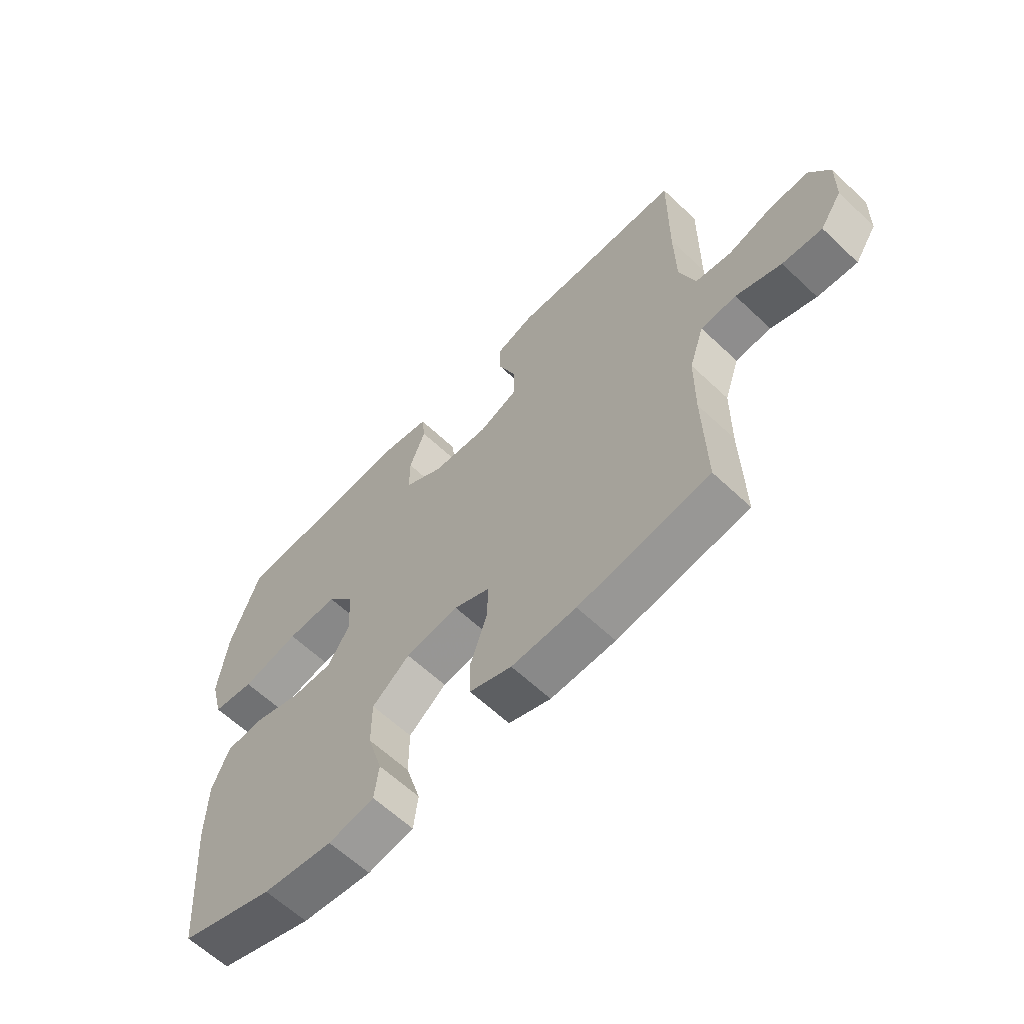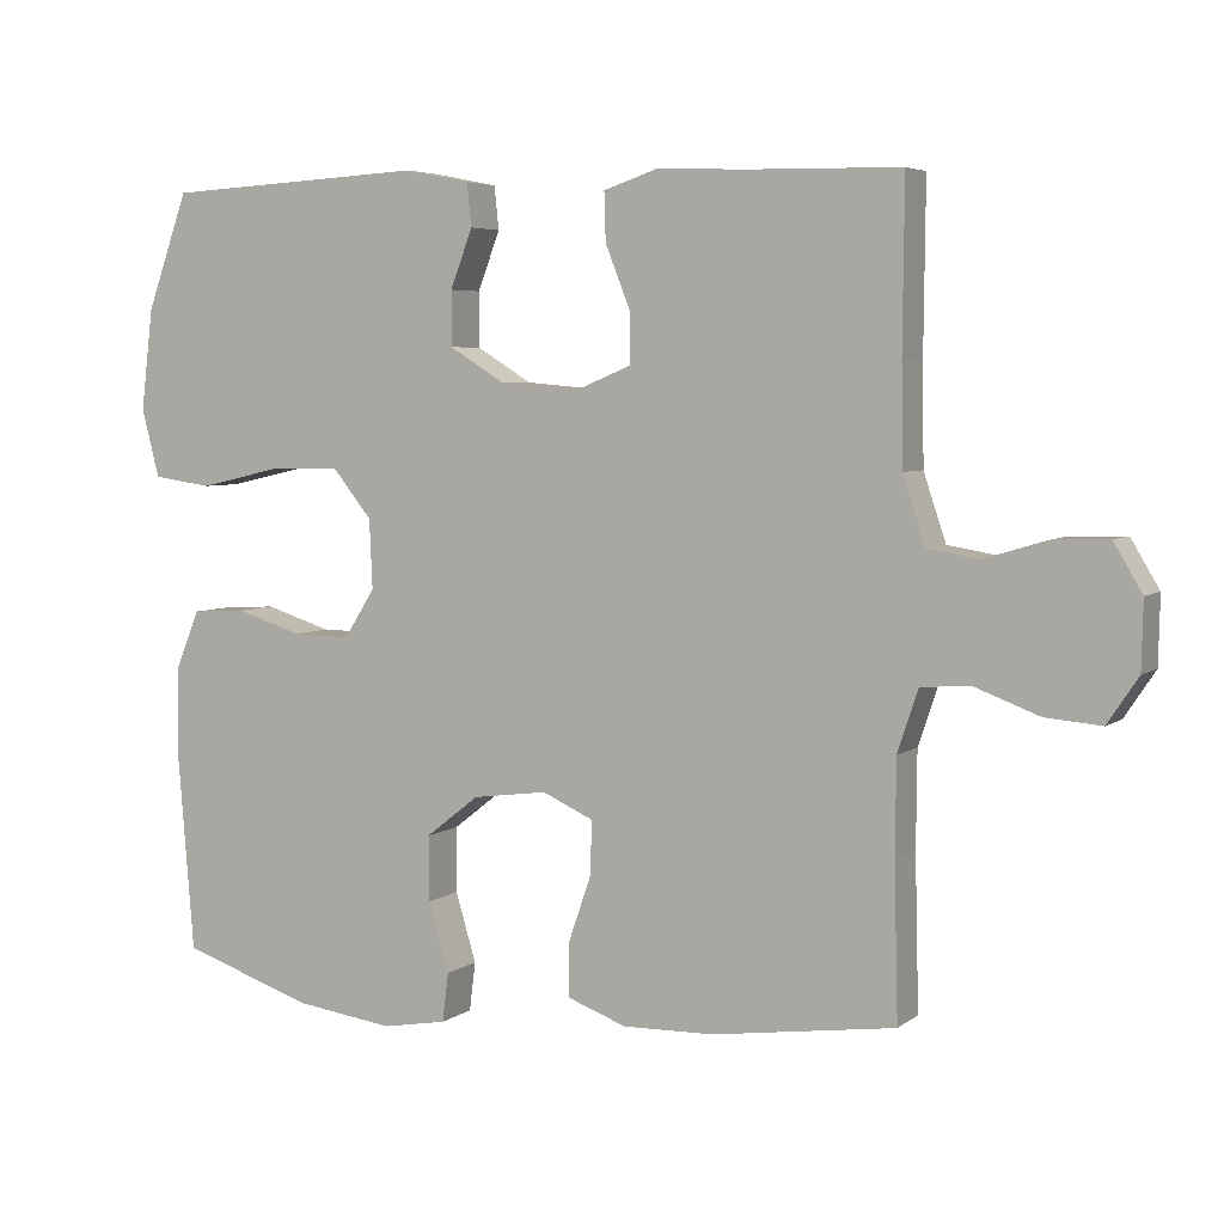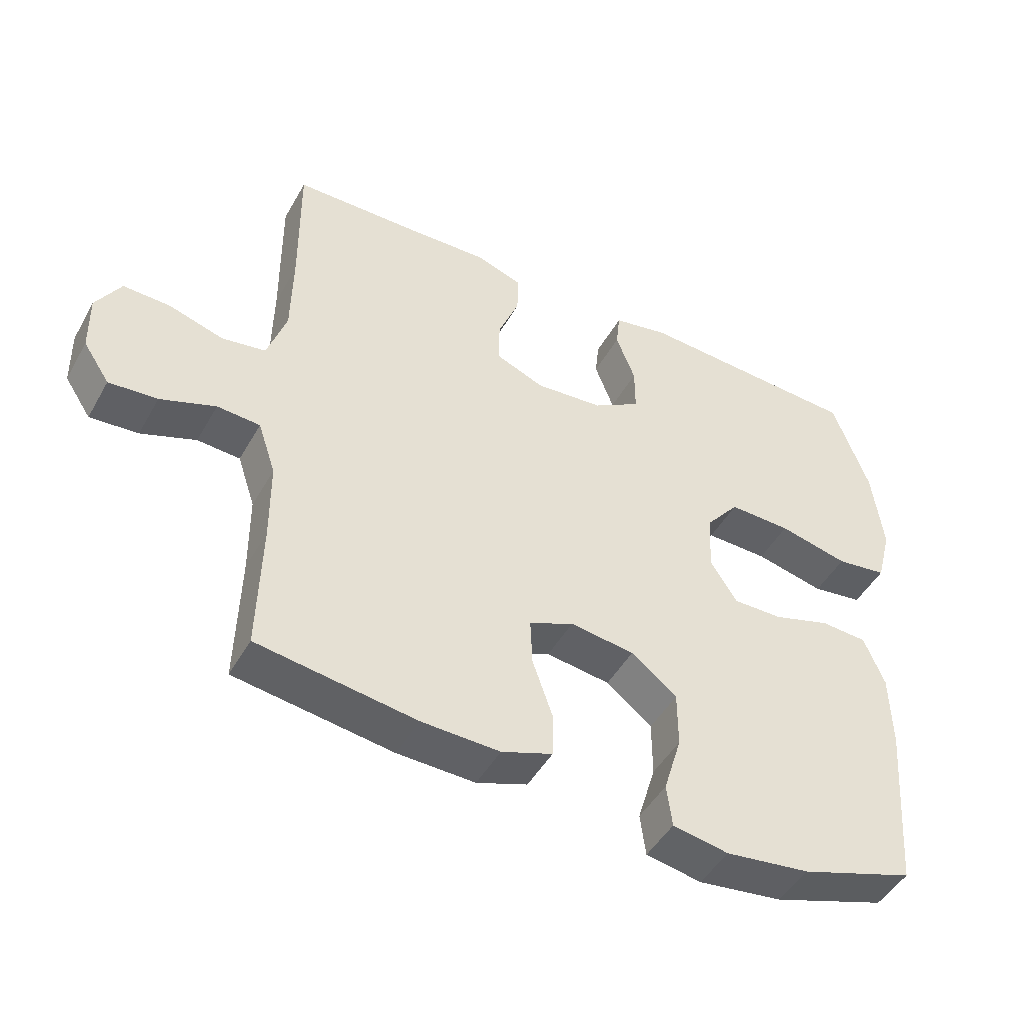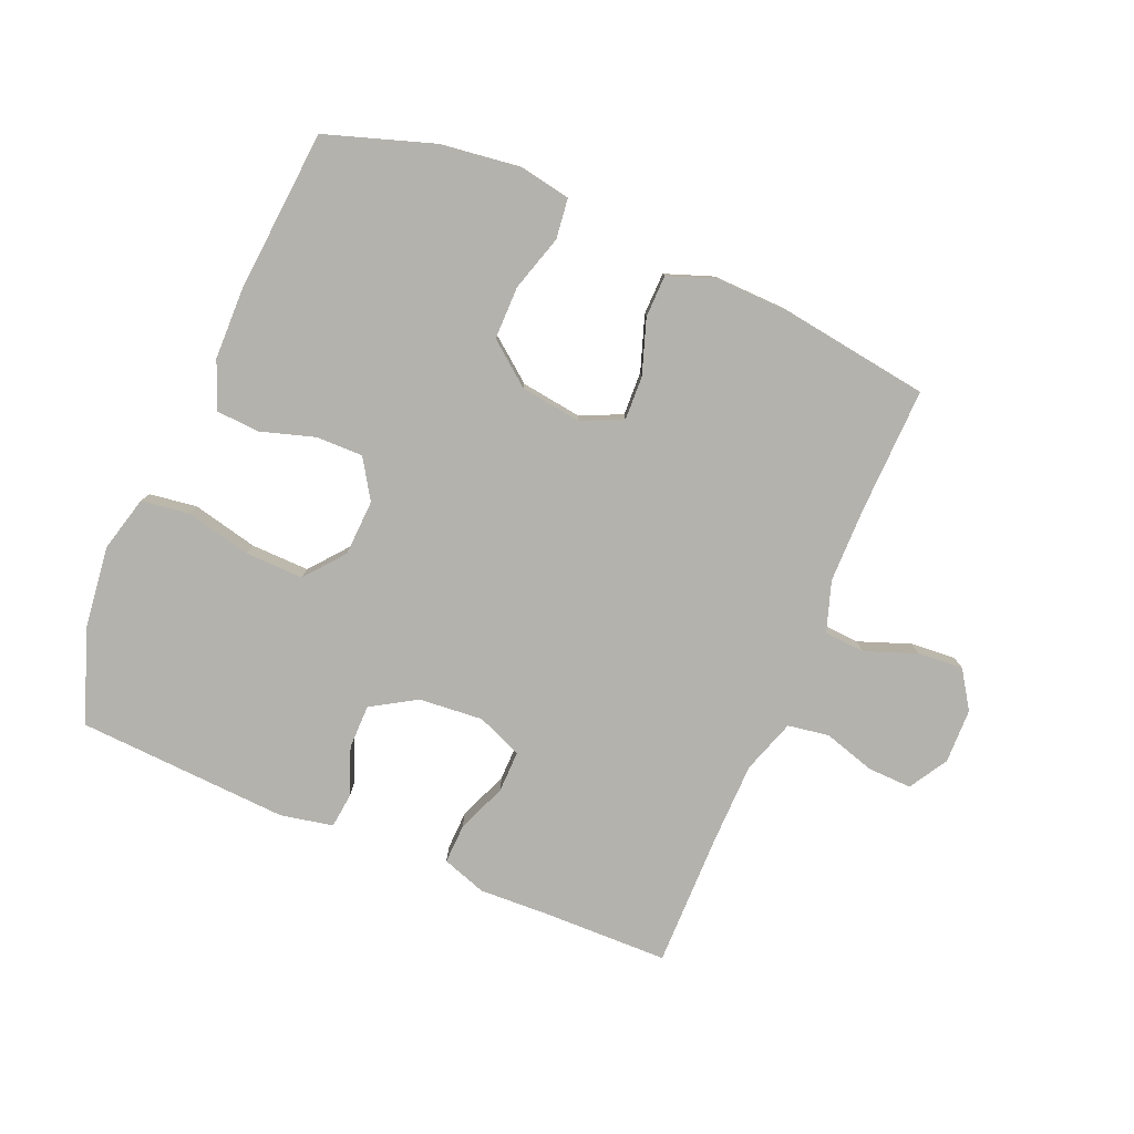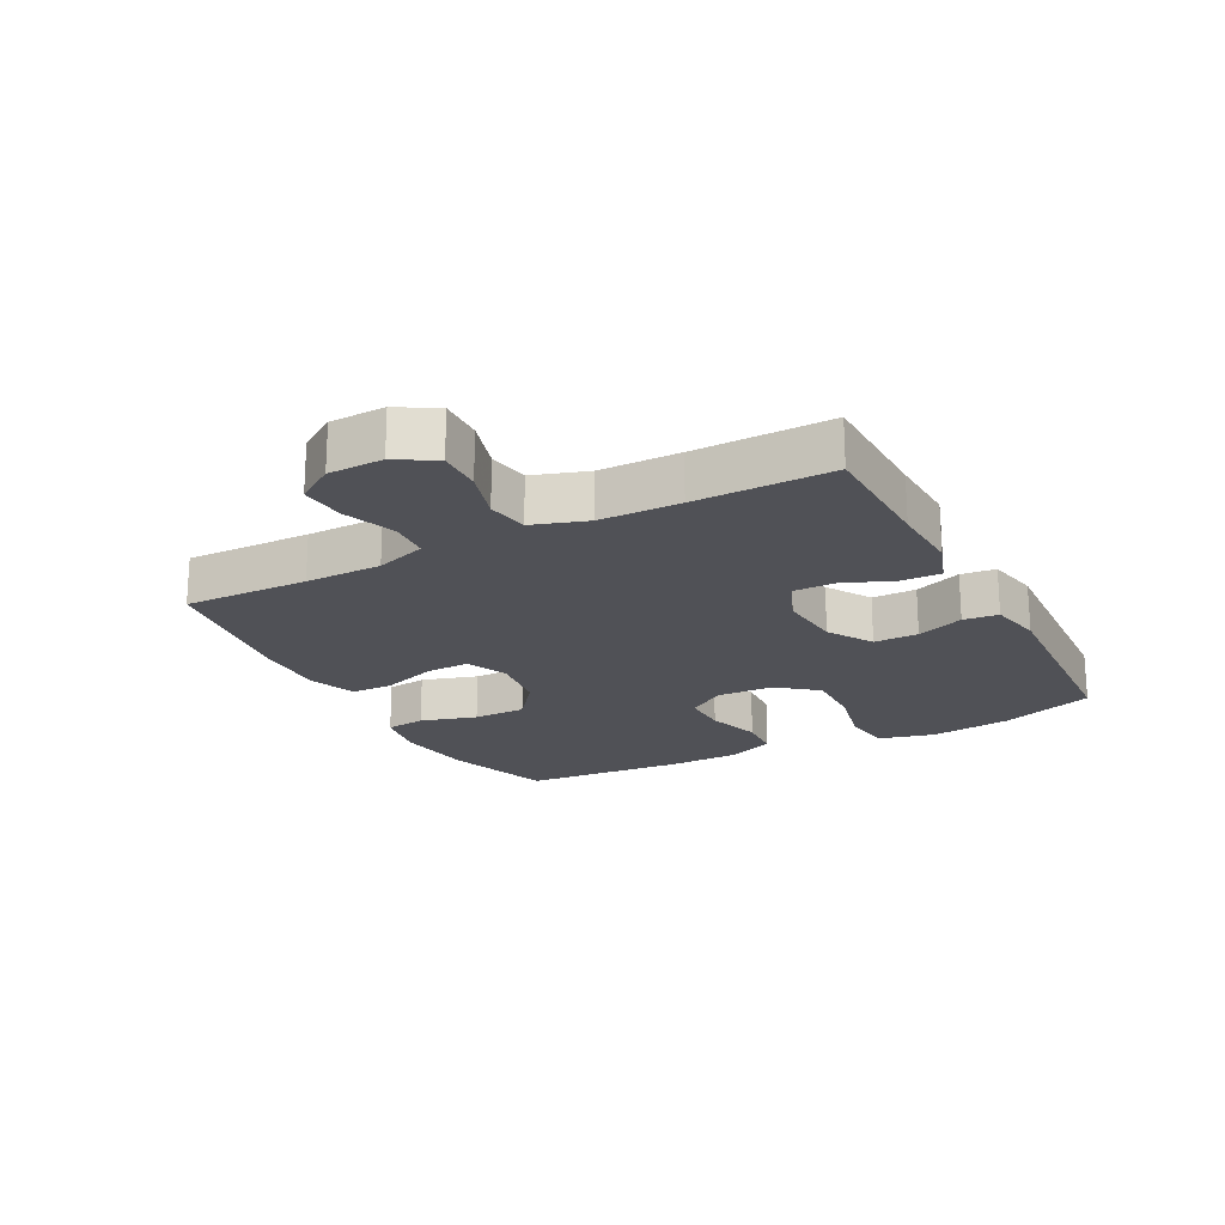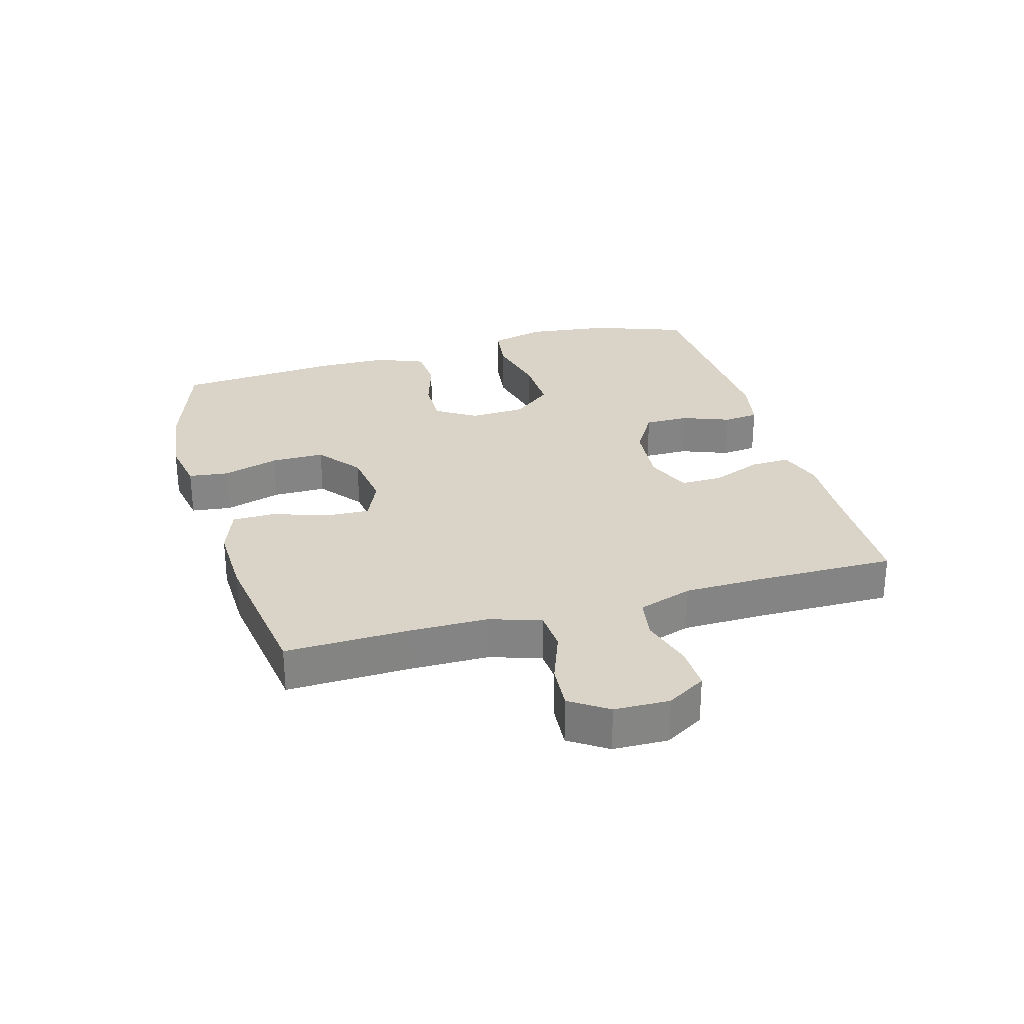
<metadata>
{"format":"obj","ext":"obj","renderer":"f3d","projection":"perspective","resolution":1024,"background":"white","views":[{"elev":-61.9,"azim":-133.8,"up":"+Z"},{"elev":5.0,"azim":-153.4,"up":"+Z"},{"elev":-47.2,"azim":-28.2,"up":"+Z"},{"elev":-79.4,"azim":157.0,"up":"+Y"},{"elev":-20.5,"azim":-62.2,"up":"+Y"},{"elev":28.5,"azim":-105.9,"up":"+Y"}]}
</metadata>
<code>
v -0.5 0.07 0.5
v -0.3 0.07 0.504
v -0.186 0.07 0.509
v -0.115 0.07 0.485
v -0.117 0.07 0.422
v -0.149 0.07 0.342
v -0.15 0.07 0.275
v -0.077 0.07 0.245
v 0.026 0.07 0.254
v 0.098 0.07 0.298
v 0.098 0.07 0.369
v 0.069 0.07 0.445
v 0.075 0.07 0.501
v 0.16 0.07 0.518
v 0.5 0.07 0.5
v 0.554 0.07 0.35
v 0.57 0.07 0.218
v 0.547 0.07 0.129
v 0.47 0.07 0.118
v 0.365 0.07 0.142
v 0.271 0.07 0.144
v 0.22 0.07 0.081
v 0.216 0.07 -0.009
v 0.256 0.07 -0.072
v 0.331 0.07 -0.071
v 0.418 0.07 -0.044
v 0.488 0.07 -0.048
v 0.519 0.07 -0.124
v 0.521 0.07 -0.239
v 0.5 0.07 -0.5
v 0.328 0.07 -0.557
v 0.2 0.07 -0.574
v 0.116 0.07 -0.559
v 0.108 0.07 -0.495
v 0.135 0.07 -0.405
v 0.135 0.07 -0.32
v 0.066 0.07 -0.266
v -0.031 0.07 -0.253
v -0.098 0.07 -0.283
v -0.095 0.07 -0.354
v -0.065 0.07 -0.441
v -0.066 0.07 -0.509
v -0.143 0.07 -0.537
v -0.261 0.07 -0.534
v -0.5 0.07 -0.5
v -0.495 0.07 -0.3
v -0.496 0.07 -0.177
v -0.523 0.07 -0.096
v -0.588 0.07 -0.092
v -0.671 0.07 -0.123
v -0.744 0.07 -0.129
v -0.784 0.07 -0.069
v -0.786 0.07 0.019
v -0.749 0.07 0.081
v -0.678 0.07 0.079
v -0.595 0.07 0.054
v -0.529 0.07 0.065
v -0.5 0.07 0.152
v -0.498 0.07 0.281
v -0.5 0 0.5
v -0.3 0 0.504
v -0.186 0 0.509
v -0.115 0 0.485
v -0.117 0 0.422
v -0.149 0 0.342
v -0.15 0 0.275
v -0.077 0 0.245
v 0.026 0 0.254
v 0.098 0 0.298
v 0.098 0 0.369
v 0.069 0 0.445
v 0.075 0 0.501
v 0.16 0 0.518
v 0.5 0 0.5
v 0.554 0 0.35
v 0.57 0 0.218
v 0.547 0 0.129
v 0.47 0 0.118
v 0.365 0 0.142
v 0.271 0 0.144
v 0.22 0 0.081
v 0.216 0 -0.009
v 0.256 0 -0.072
v 0.331 0 -0.071
v 0.418 0 -0.044
v 0.488 0 -0.048
v 0.519 0 -0.124
v 0.521 0 -0.239
v 0.5 0 -0.5
v 0.328 0 -0.557
v 0.2 0 -0.574
v 0.116 0 -0.559
v 0.108 0 -0.495
v 0.135 0 -0.405
v 0.135 0 -0.32
v 0.066 0 -0.266
v -0.031 0 -0.253
v -0.098 0 -0.283
v -0.095 0 -0.354
v -0.065 0 -0.441
v -0.066 0 -0.509
v -0.143 0 -0.537
v -0.261 0 -0.534
v -0.5 0 -0.5
v -0.495 0 -0.3
v -0.496 0 -0.177
v -0.523 0 -0.096
v -0.588 0 -0.092
v -0.671 0 -0.123
v -0.744 0 -0.129
v -0.784 0 -0.069
v -0.786 0 0.019
v -0.749 0 0.081
v -0.678 0 0.079
v -0.595 0 0.054
v -0.529 0 0.065
v -0.5 0 0.152
v -0.498 0 0.281
f 54 55 56
f 53 54 56
f 52 53 56
f 51 52 56
f 50 51 56
f 49 50 56
f 48 49 56 57
f 47 48 57 58
f 44 45 46
f 43 44 46
f 42 43 46
f 41 42 46
f 40 41 46
f 39 40 46 47
f 47 58 59
f 39 47 59
f 38 39 59
f 33 34 35
f 32 33 35
f 31 32 35
f 30 31 35
f 29 30 35
f 28 29 35
f 27 28 35
f 26 27 35
f 25 26 35
f 24 25 35 36
f 23 24 36 37
f 18 19 20
f 17 18 20
f 16 17 20
f 15 16 20
f 14 15 20
f 13 14 20
f 12 13 20
f 11 12 20
f 10 11 20 21
f 9 10 21 22
f 4 5 6
f 3 4 6
f 2 3 6
f 2 6 7
f 1 2 7
f 59 1 7
f 38 59 7 8
f 23 37 38
f 22 23 38
f 9 22 38
f 8 9 38
f 115 114 113
f 115 113 112
f 115 112 111
f 115 111 110
f 115 110 109
f 115 109 108
f 116 115 108 107
f 117 116 107 106
f 105 104 103
f 105 103 102
f 105 102 101
f 105 101 100
f 105 100 99
f 106 105 99 98
f 118 117 106
f 118 106 98
f 118 98 97
f 94 93 92
f 94 92 91
f 94 91 90
f 94 90 89
f 94 89 88
f 94 88 87
f 94 87 86
f 94 86 85
f 94 85 84
f 95 94 84 83
f 96 95 83 82
f 79 78 77
f 79 77 76
f 79 76 75
f 79 75 74
f 79 74 73
f 79 73 72
f 79 72 71
f 79 71 70
f 80 79 70 69
f 81 80 69 68
f 65 64 63
f 65 63 62
f 65 62 61
f 66 65 61
f 66 61 60
f 66 60 118
f 67 66 118 97
f 97 96 82
f 97 82 81
f 97 81 68
f 97 68 67
f 1 60 61 2
f 2 61 62 3
f 3 62 63 4
f 4 63 64 5
f 5 64 65 6
f 6 65 66 7
f 7 66 67 8
f 8 67 68 9
f 9 68 69 10
f 10 69 70 11
f 11 70 71 12
f 12 71 72 13
f 13 72 73 14
f 14 73 74 15
f 15 74 75 16
f 16 75 76 17
f 17 76 77 18
f 18 77 78 19
f 19 78 79 20
f 20 79 80 21
f 21 80 81 22
f 22 81 82 23
f 23 82 83 24
f 24 83 84 25
f 25 84 85 26
f 26 85 86 27
f 27 86 87 28
f 28 87 88 29
f 29 88 89 30
f 30 89 90 31
f 31 90 91 32
f 32 91 92 33
f 33 92 93 34
f 34 93 94 35
f 35 94 95 36
f 36 95 96 37
f 37 96 97 38
f 38 97 98 39
f 39 98 99 40
f 40 99 100 41
f 41 100 101 42
f 42 101 102 43
f 43 102 103 44
f 44 103 104 45
f 45 104 105 46
f 46 105 106 47
f 47 106 107 48
f 48 107 108 49
f 49 108 109 50
f 50 109 110 51
f 51 110 111 52
f 52 111 112 53
f 53 112 113 54
f 54 113 114 55
f 55 114 115 56
f 56 115 116 57
f 57 116 117 58
f 58 117 118 59
f 59 118 60 1

</code>
